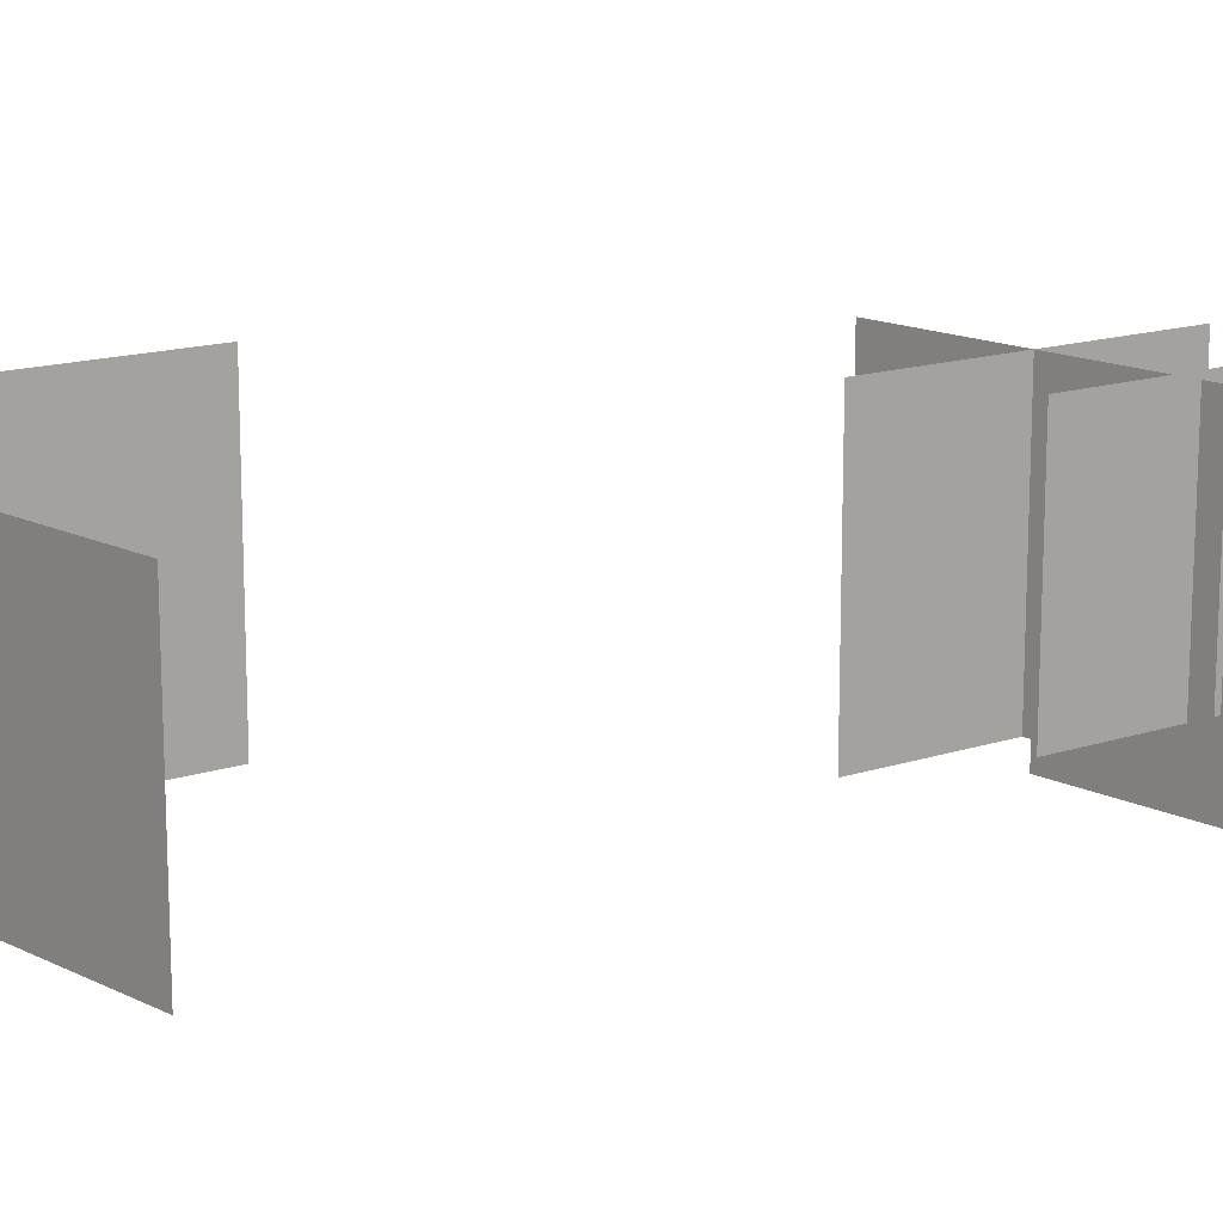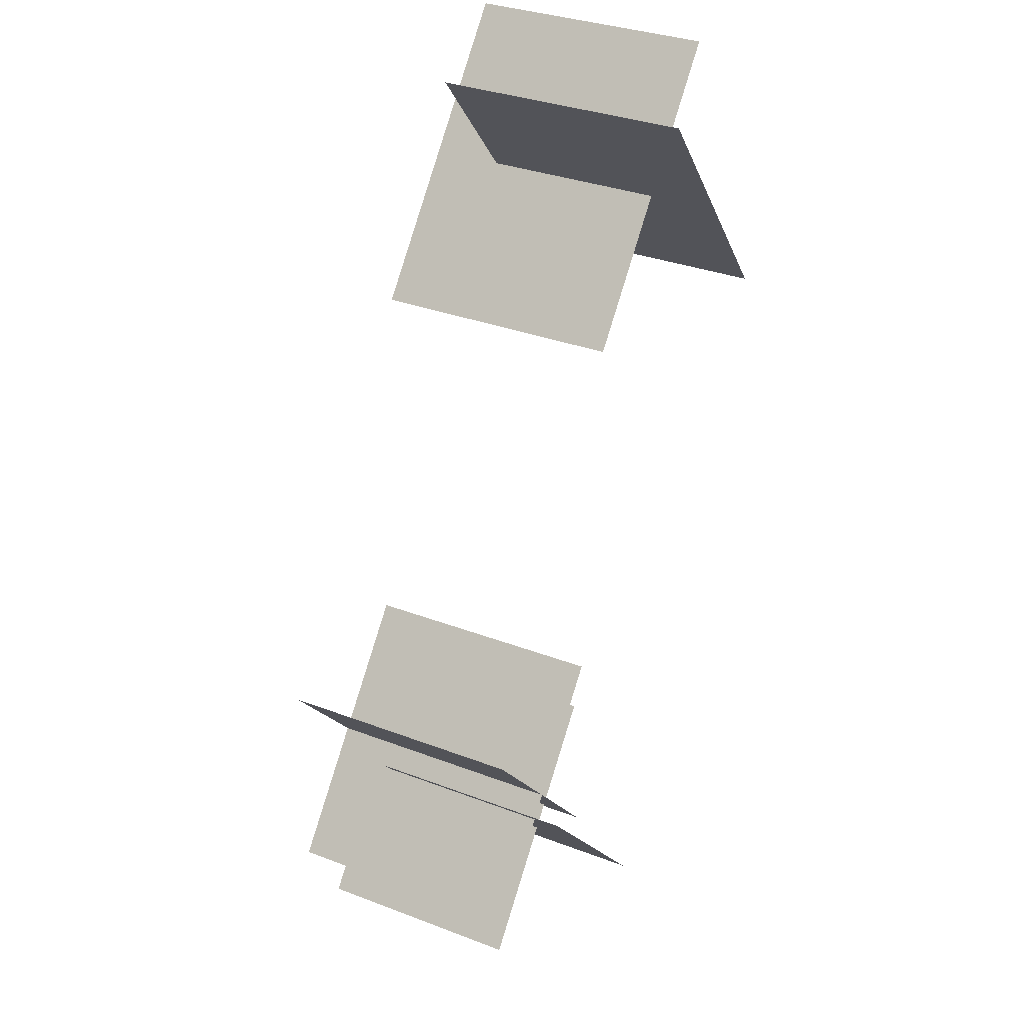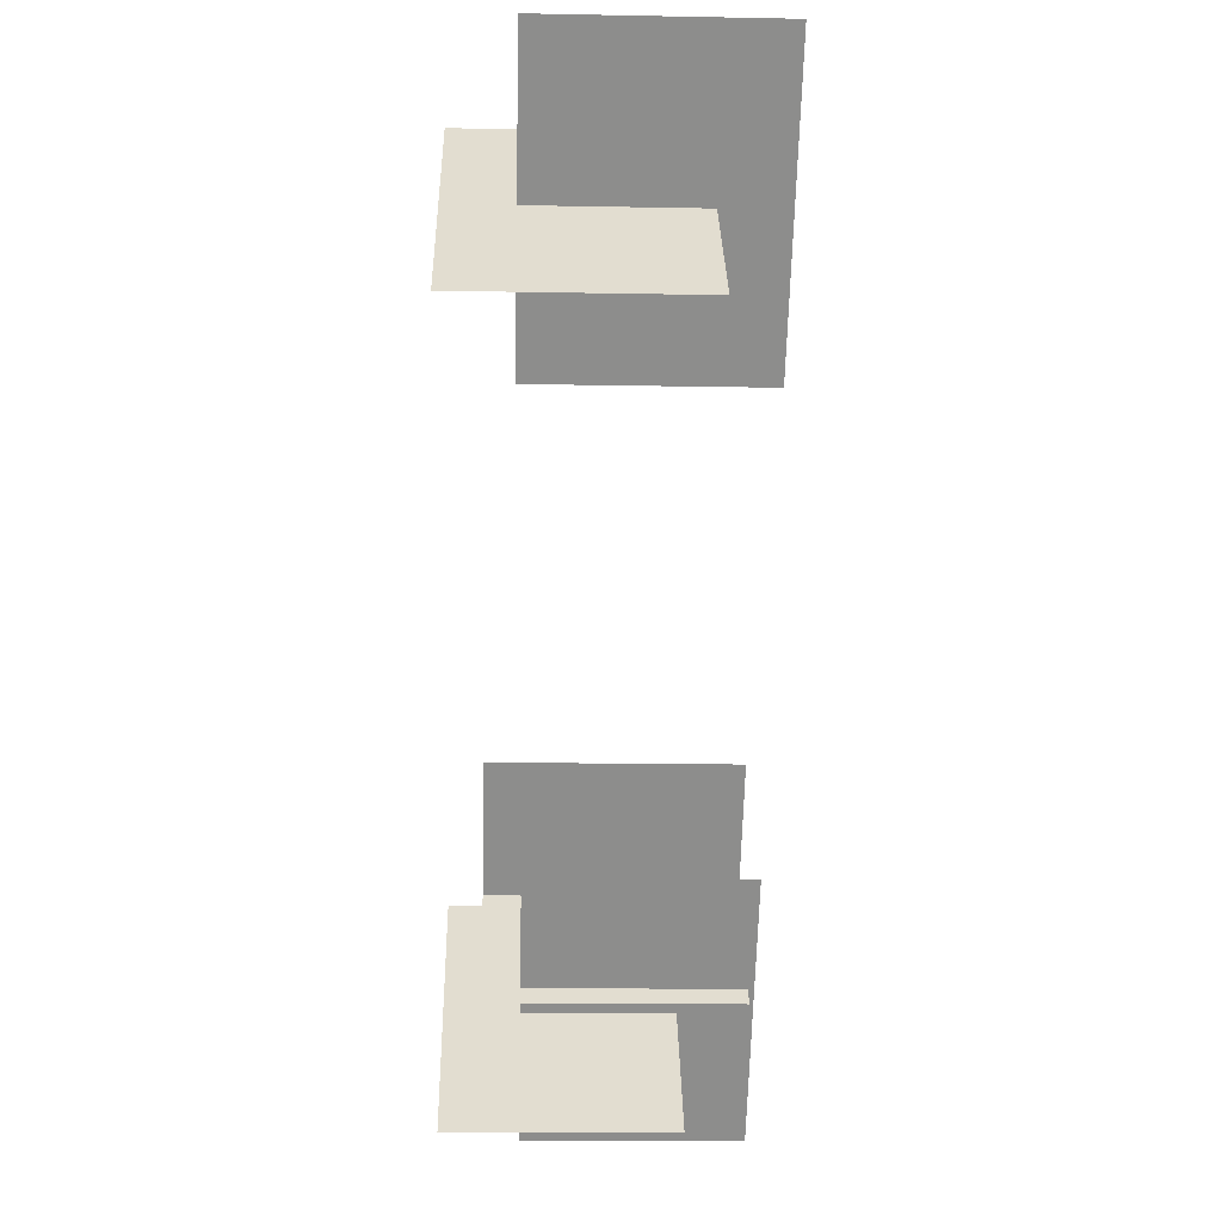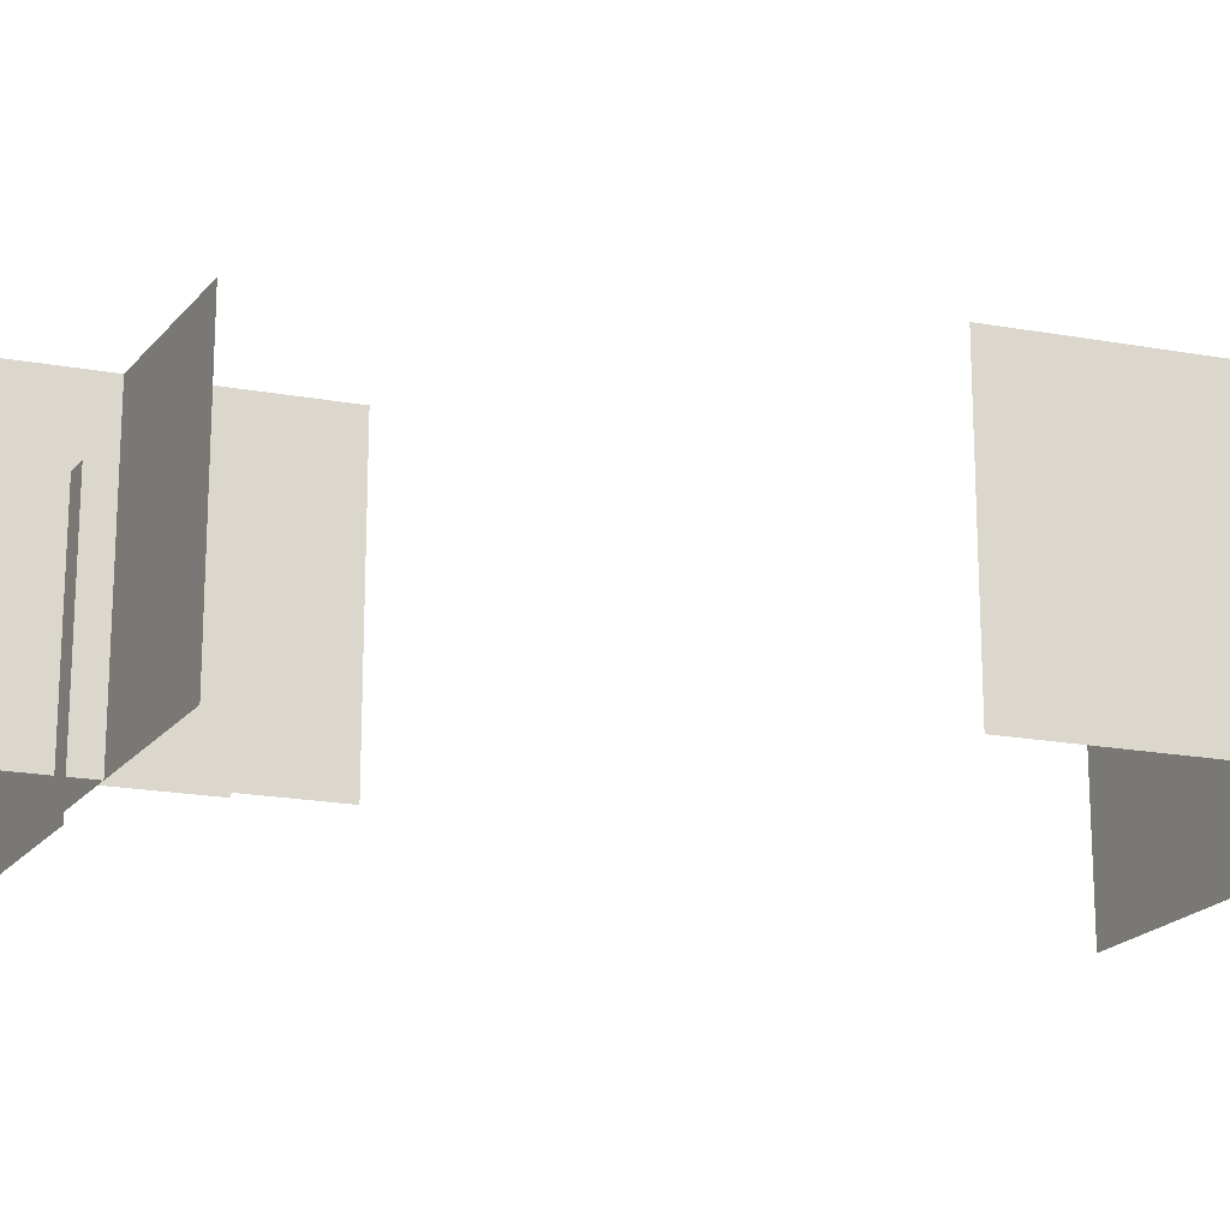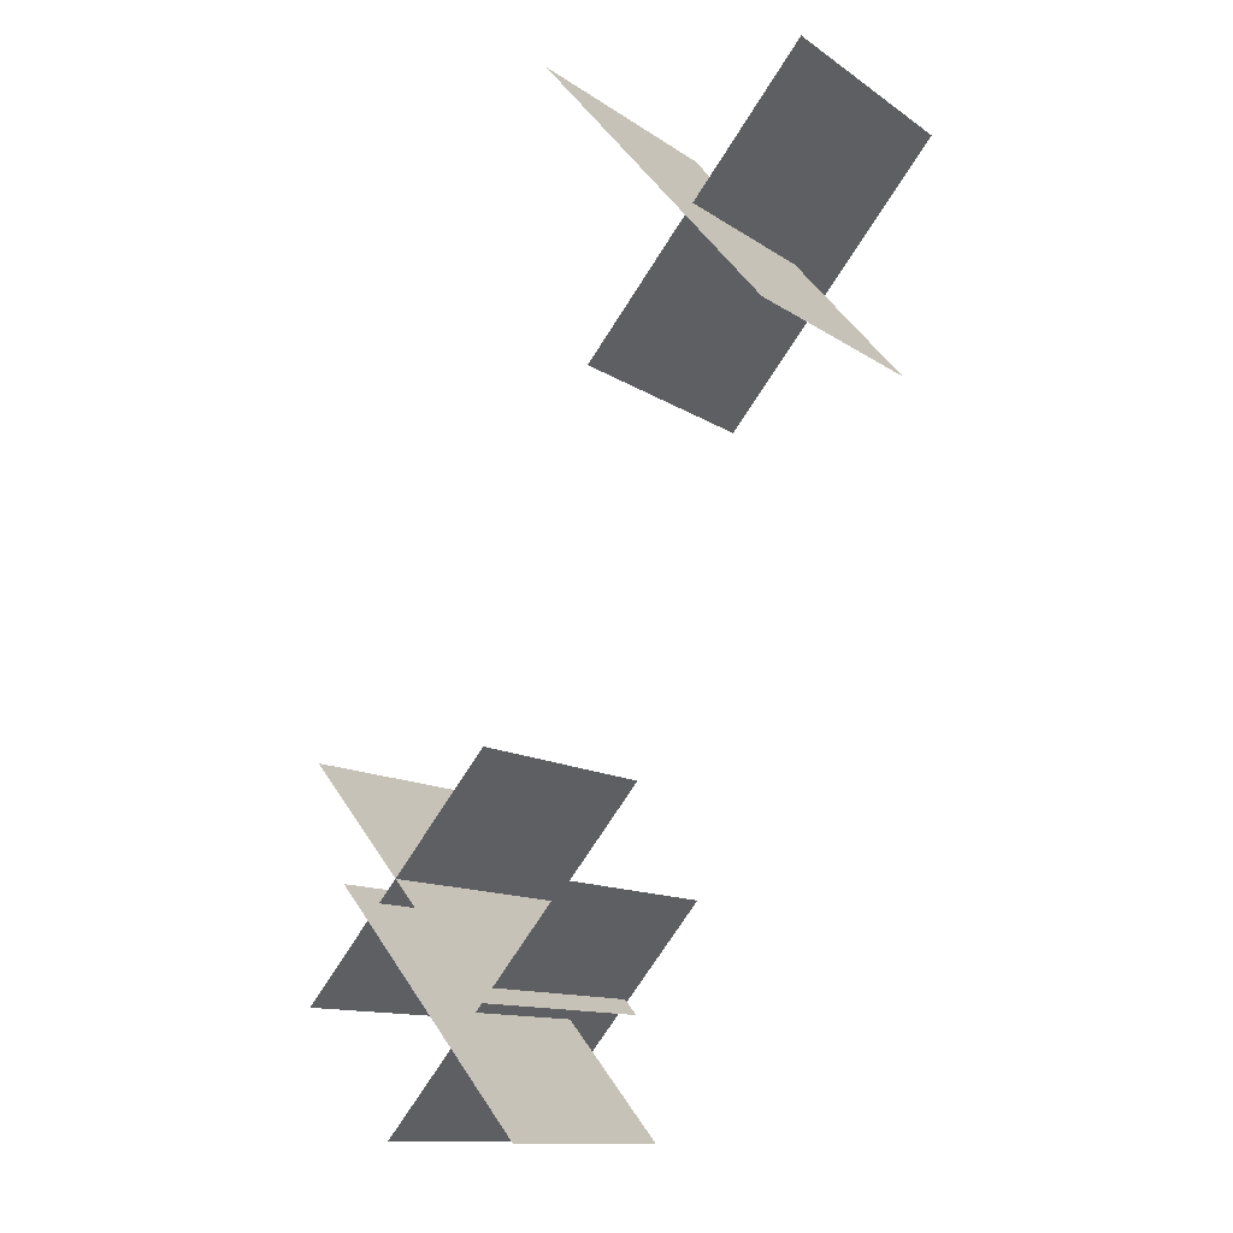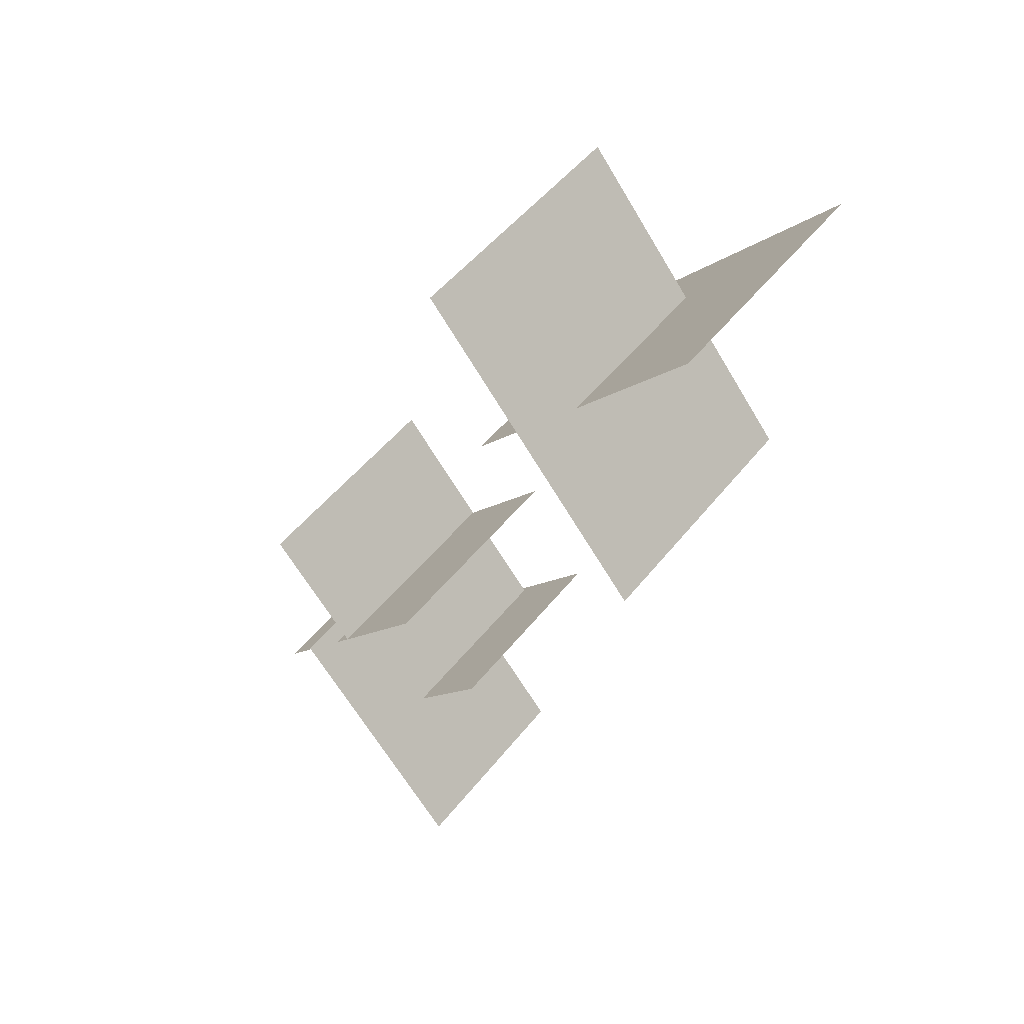
<metadata>
{"format":"obj","ext":"obj","renderer":"f3d","projection":"perspective","resolution":1024,"background":"white","views":[{"elev":15.3,"azim":96.1,"up":"+Y"},{"elev":34.4,"azim":-63.1,"up":"+Z"},{"elev":-15.3,"azim":87.8,"up":"+Z"},{"elev":-20.2,"azim":-67.2,"up":"+Y"},{"elev":-12.5,"azim":33.9,"up":"+Z"},{"elev":50.4,"azim":36.9,"up":"+Z"}]}
</metadata>
<code>
g Object72
v 0.05621 2.277 -14.49
v -11.13 2.277 -27.36
v -11.13 14.83 -27.36
v 0.05621 14.83 -14.49
v -11.02 -1.839 -14.39
v -0.05695 -1.839 -27.46
v -0.05695 10.71 -27.46
v -11.02 10.71 -14.39
v -3.634 0.1366 -7.618
v -14.82 0.1366 -20.49
v -14.82 14.49 -20.49
v -3.634 14.49 -7.618
v -14.71 0.1366 -7.522
v -3.747 0.1366 -20.59
v -3.747 14.49 -20.59
v -14.71 14.49 -7.522
v 14.82 1.68 27.35
v 1.732 1.68 12.28
v 1.732 16.36 12.28
v 14.82 16.36 27.35
v 1.864 -2.435 27.46
v 14.69 -2.435 12.17
v 14.69 12.25 12.17
v 1.864 12.25 27.46
f 3 1 2
f 1 3 4
f 7 5 6
f 5 7 8
f 11 9 10
f 9 11 12
f 15 13 14
f 13 15 16
f 19 17 18
f 17 19 20
f 23 21 22
f 21 23 24

</code>
